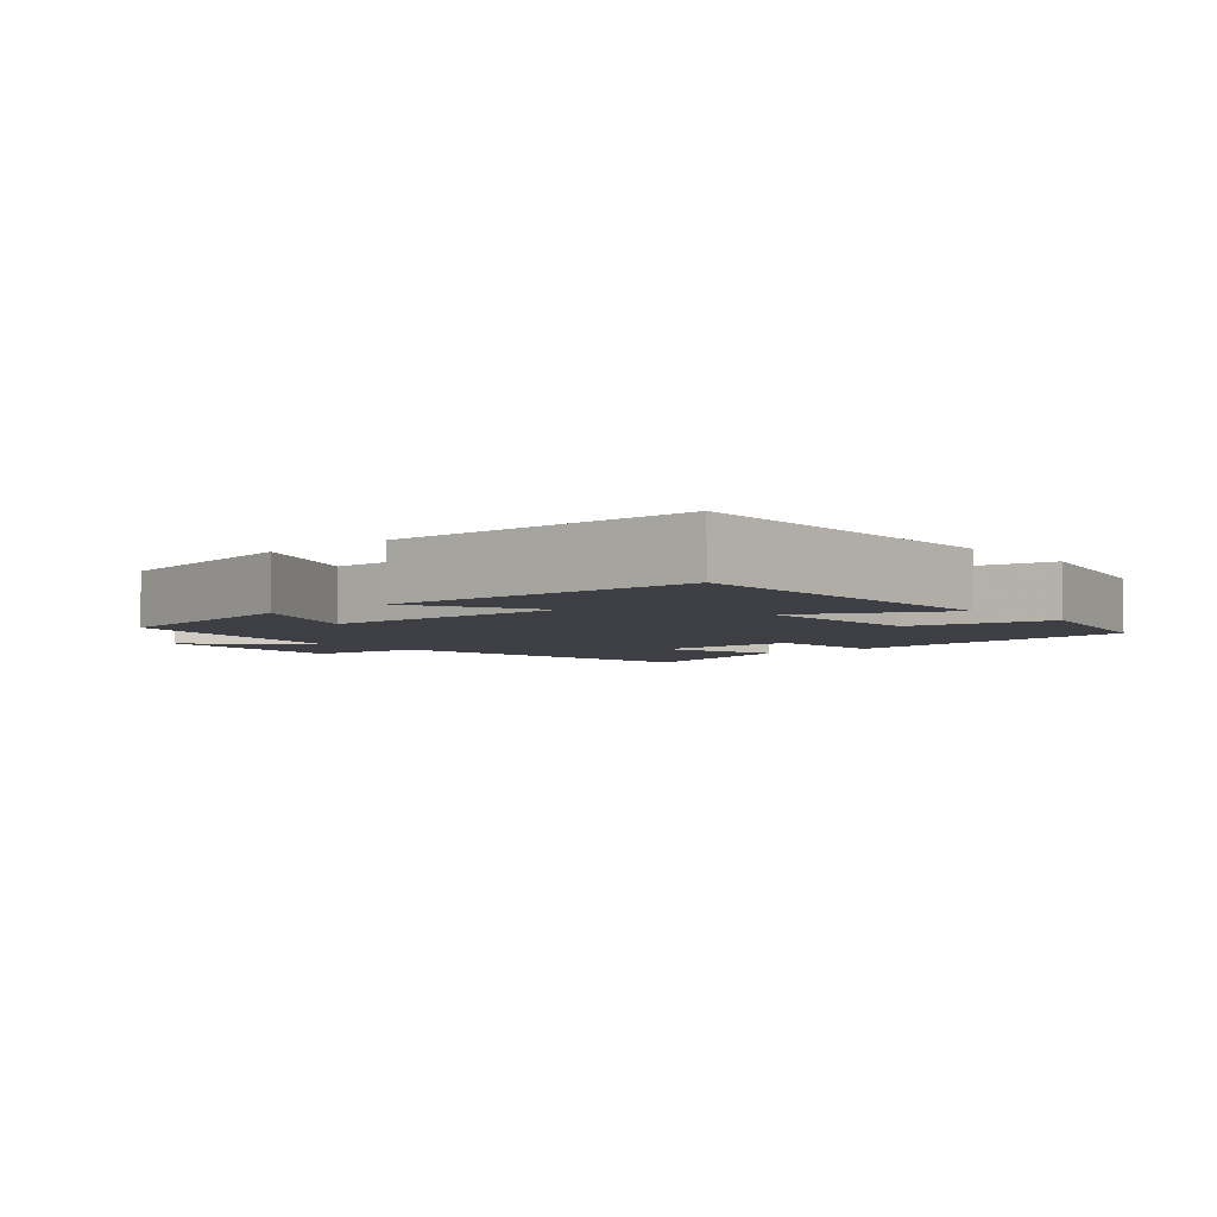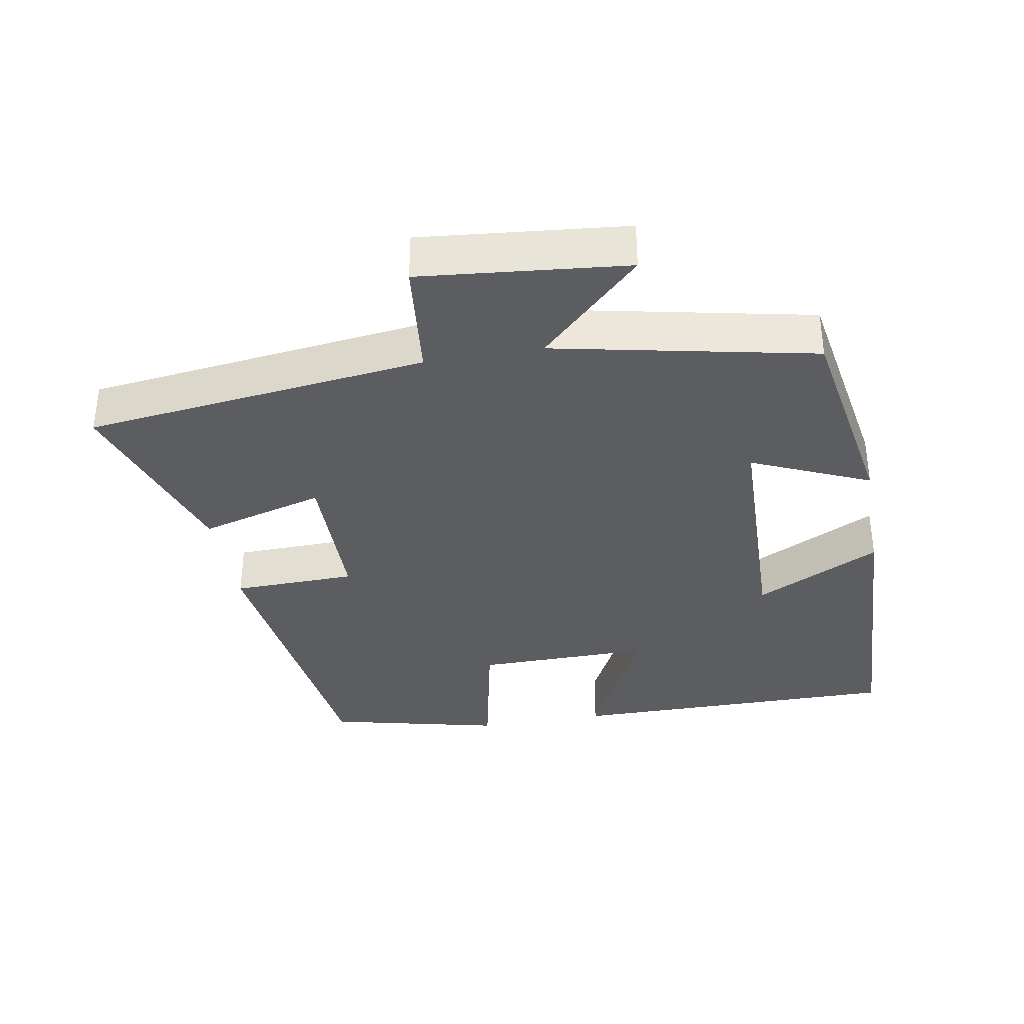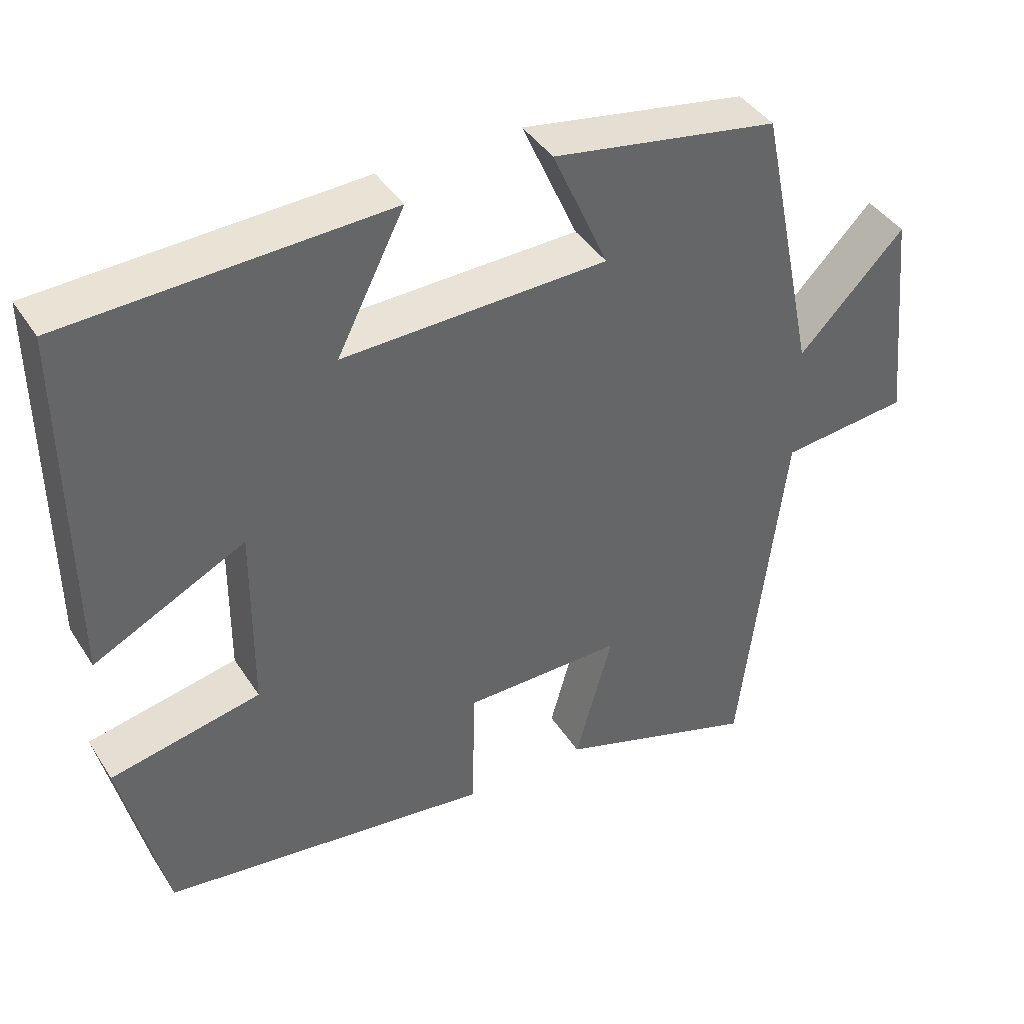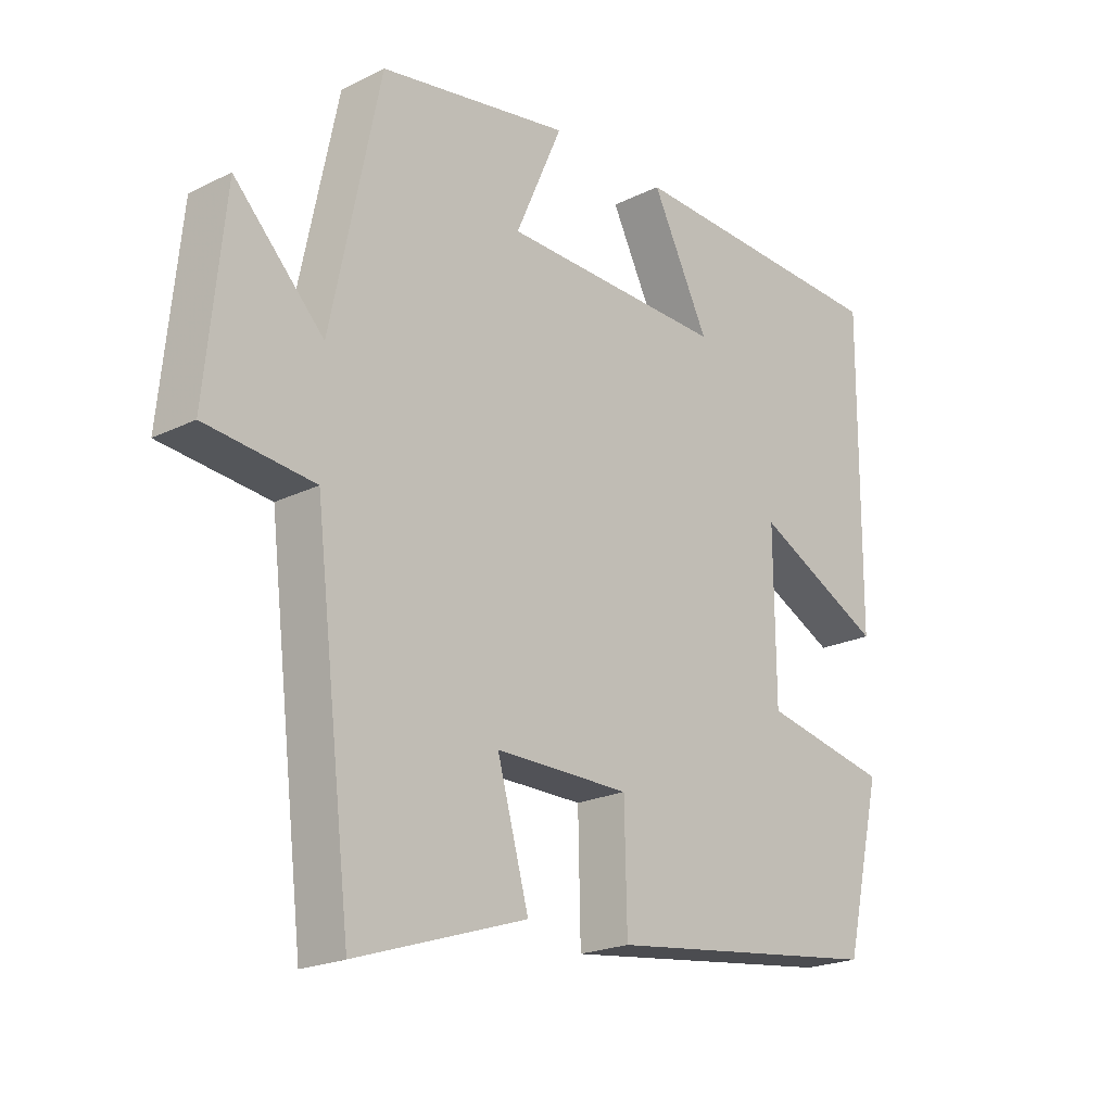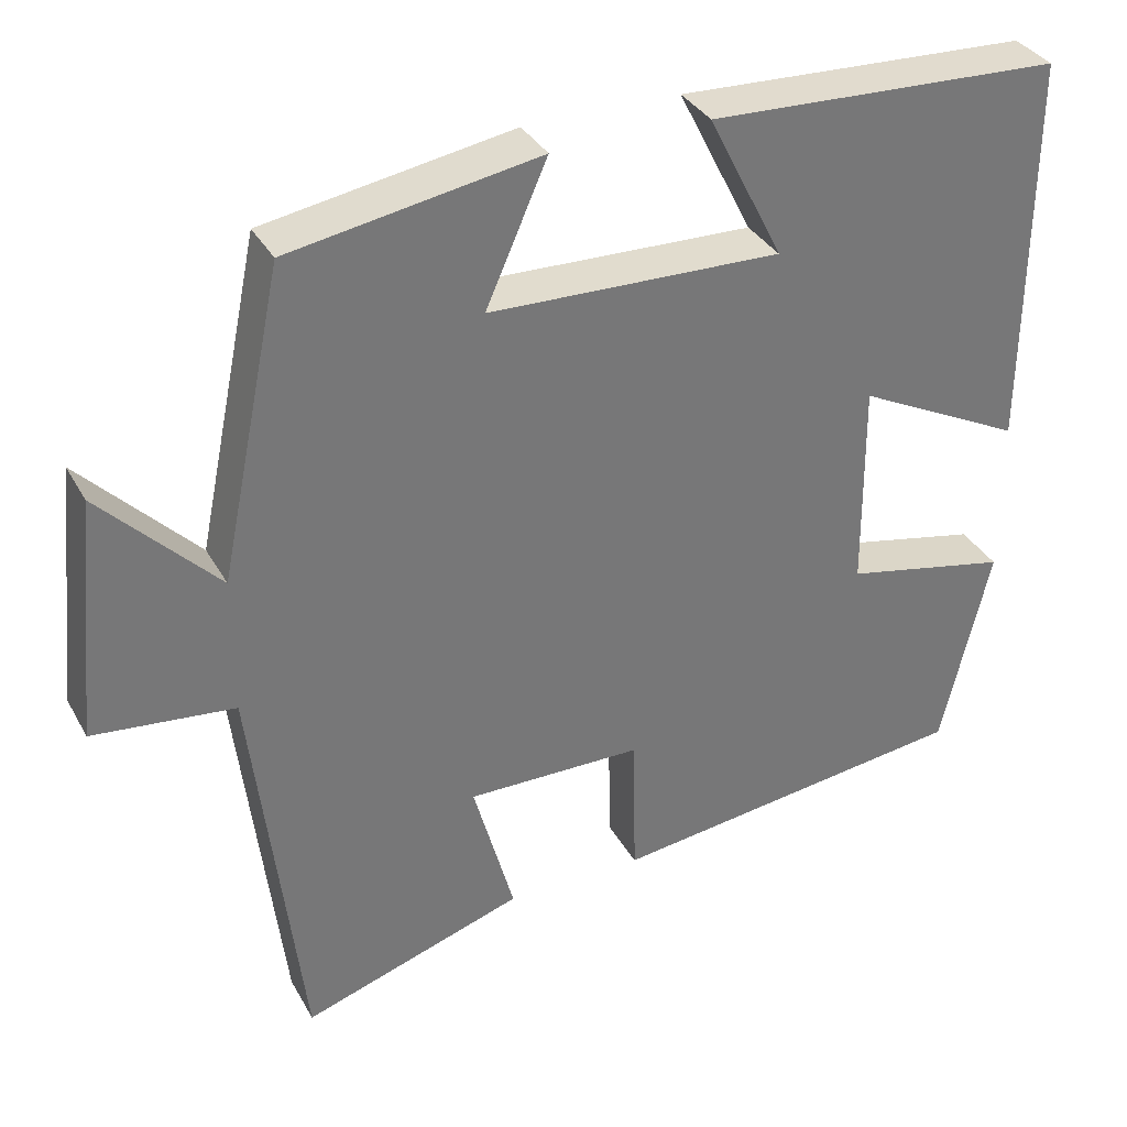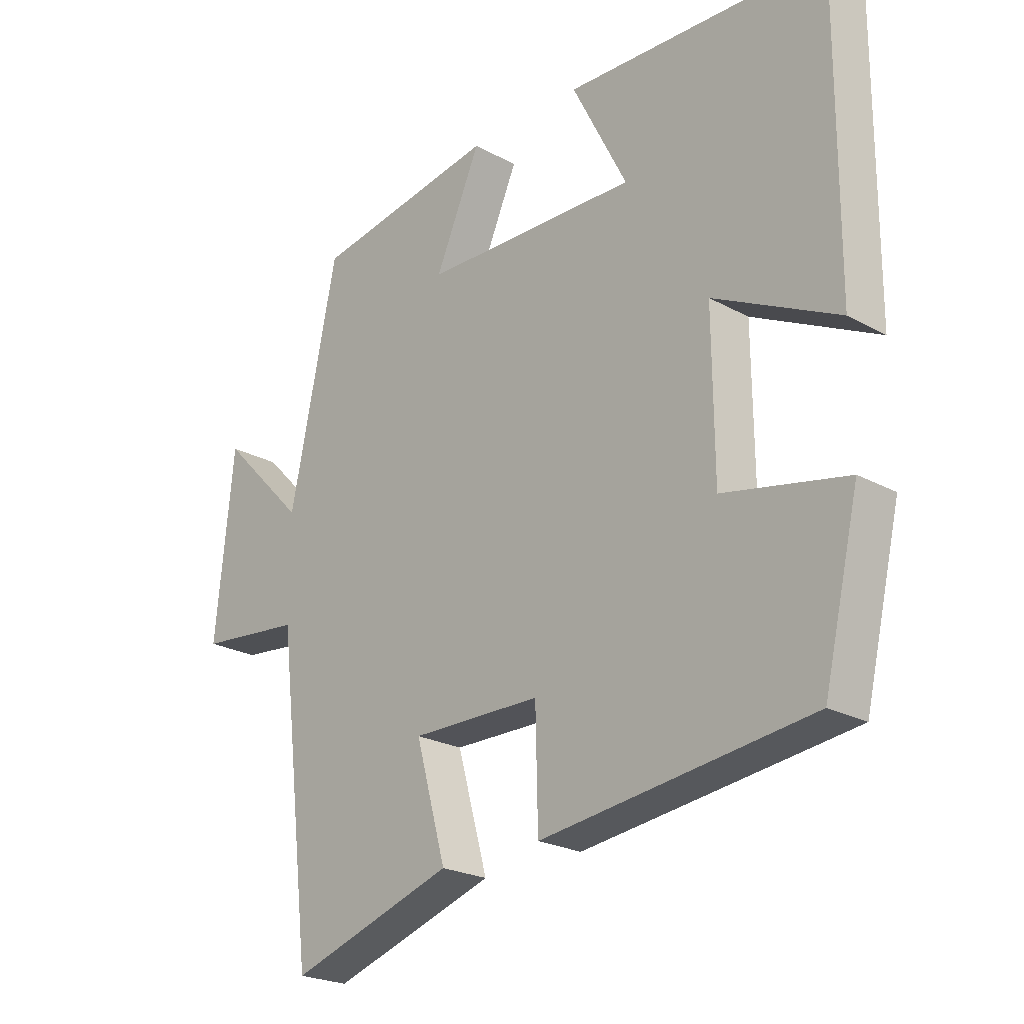
<metadata>
{"format":"obj","ext":"obj","renderer":"f3d","projection":"perspective","resolution":1024,"background":"white","views":[{"elev":-4.4,"azim":41.2,"up":"+Y"},{"elev":-35.7,"azim":-79.9,"up":"+Y"},{"elev":41.3,"azim":150.0,"up":"+Z"},{"elev":-21.1,"azim":-48.6,"up":"+Z"},{"elev":34.4,"azim":-25.5,"up":"+Z"},{"elev":-23.1,"azim":47.0,"up":"+Z"}]}
</metadata>
<code>
v -0.441 0.07 -0.589
v -0.5 0.07 -0.094
v -0.672 0.07 -0.076
v -0.642 0.07 0.22
v -0.5 0.07 0.074
v -0.422 0.07 0.448
v -0.118 0.07 0.5
v -0.193 0.07 0.33
v 0.163 0.07 0.32
v 0.072 0.07 0.5
v 0.503 0.07 0.482
v 0.5 0.07 0.001
v 0.296 0.07 0.103
v 0.298 0.07 -0.151
v 0.5 0.07 -0.193
v 0.441 0.07 -0.444
v -0.002 0.07 -0.5
v -0.006 0.07 -0.322
v -0.22 0.07 -0.32
v -0.17 0.07 -0.5
v -0.441 0 -0.589
v -0.5 0 -0.094
v -0.672 0 -0.076
v -0.642 0 0.22
v -0.5 0 0.074
v -0.422 0 0.448
v -0.118 0 0.5
v -0.193 0 0.33
v 0.163 0 0.32
v 0.072 0 0.5
v 0.503 0 0.482
v 0.5 0 0.001
v 0.296 0 0.103
v 0.298 0 -0.151
v 0.5 0 -0.193
v 0.441 0 -0.444
v -0.002 0 -0.5
v -0.006 0 -0.322
v -0.22 0 -0.32
v -0.17 0 -0.5
f 19 20 1 2
f 18 19 2
f 15 16 17 18
f 14 15 18 2
f 13 14 2 3
f 10 11 12 13
f 9 10 13
f 8 9 13 3
f 5 6 7 8
f 5 8 3
f 3 4 5
f 22 21 40 39
f 22 39 38
f 38 37 36 35
f 22 38 35 34
f 23 22 34 33
f 33 32 31 30
f 33 30 29
f 23 33 29 28
f 28 27 26 25
f 23 28 25
f 25 24 23
f 1 21 22 2
f 2 22 23 3
f 3 23 24 4
f 4 24 25 5
f 5 25 26 6
f 6 26 27 7
f 7 27 28 8
f 8 28 29 9
f 9 29 30 10
f 10 30 31 11
f 11 31 32 12
f 12 32 33 13
f 13 33 34 14
f 14 34 35 15
f 15 35 36 16
f 16 36 37 17
f 17 37 38 18
f 18 38 39 19
f 19 39 40 20
f 20 40 21 1

</code>
